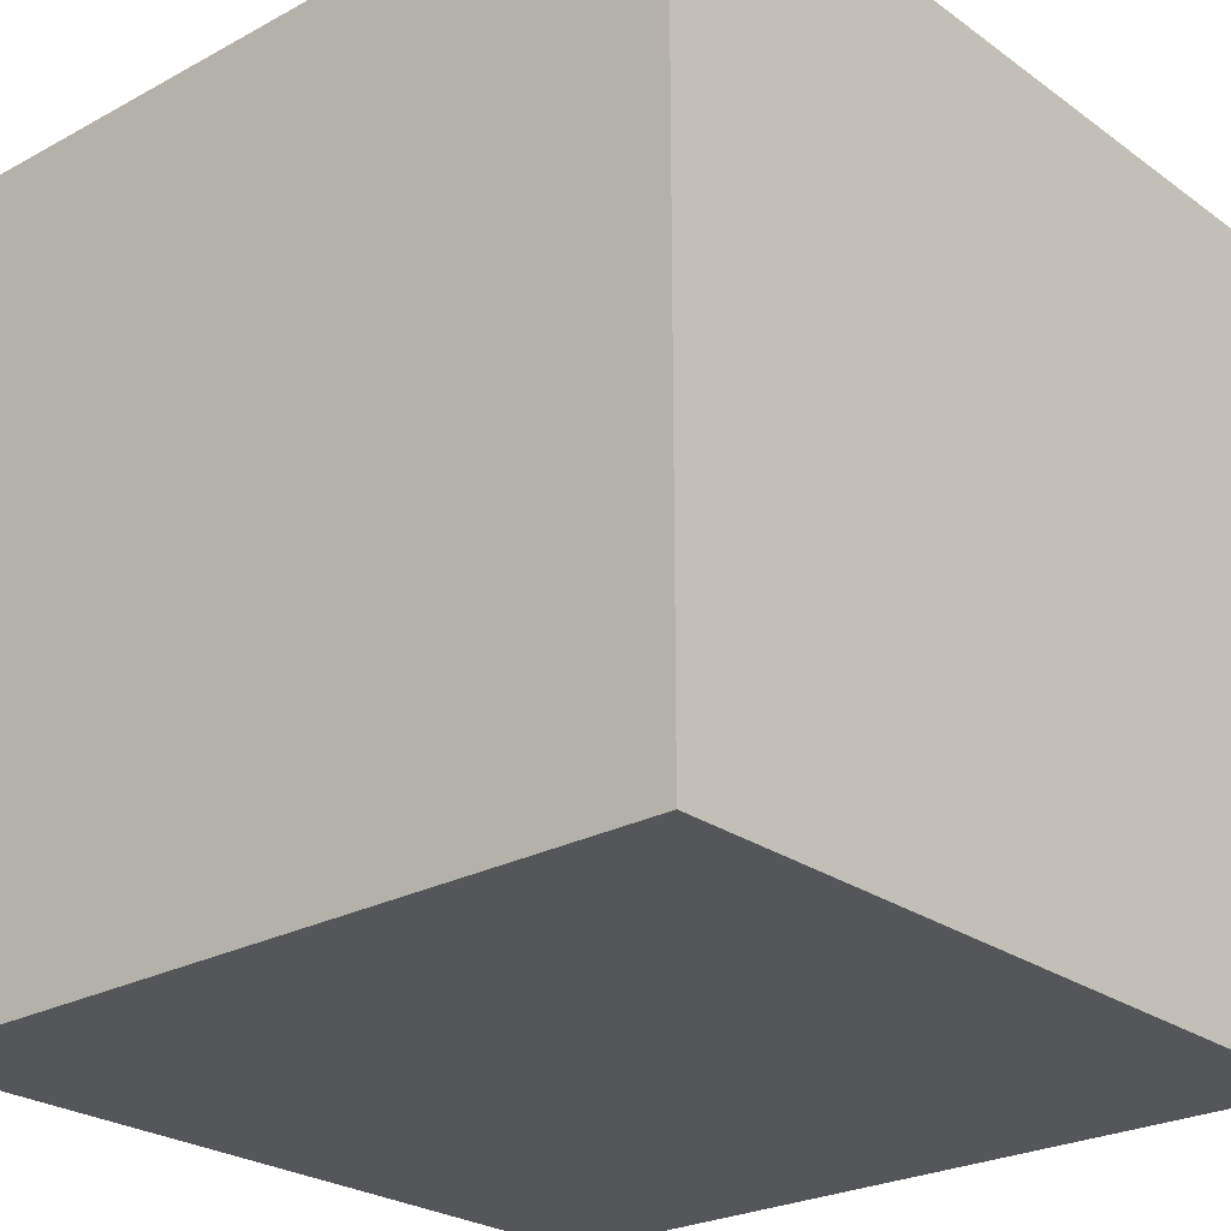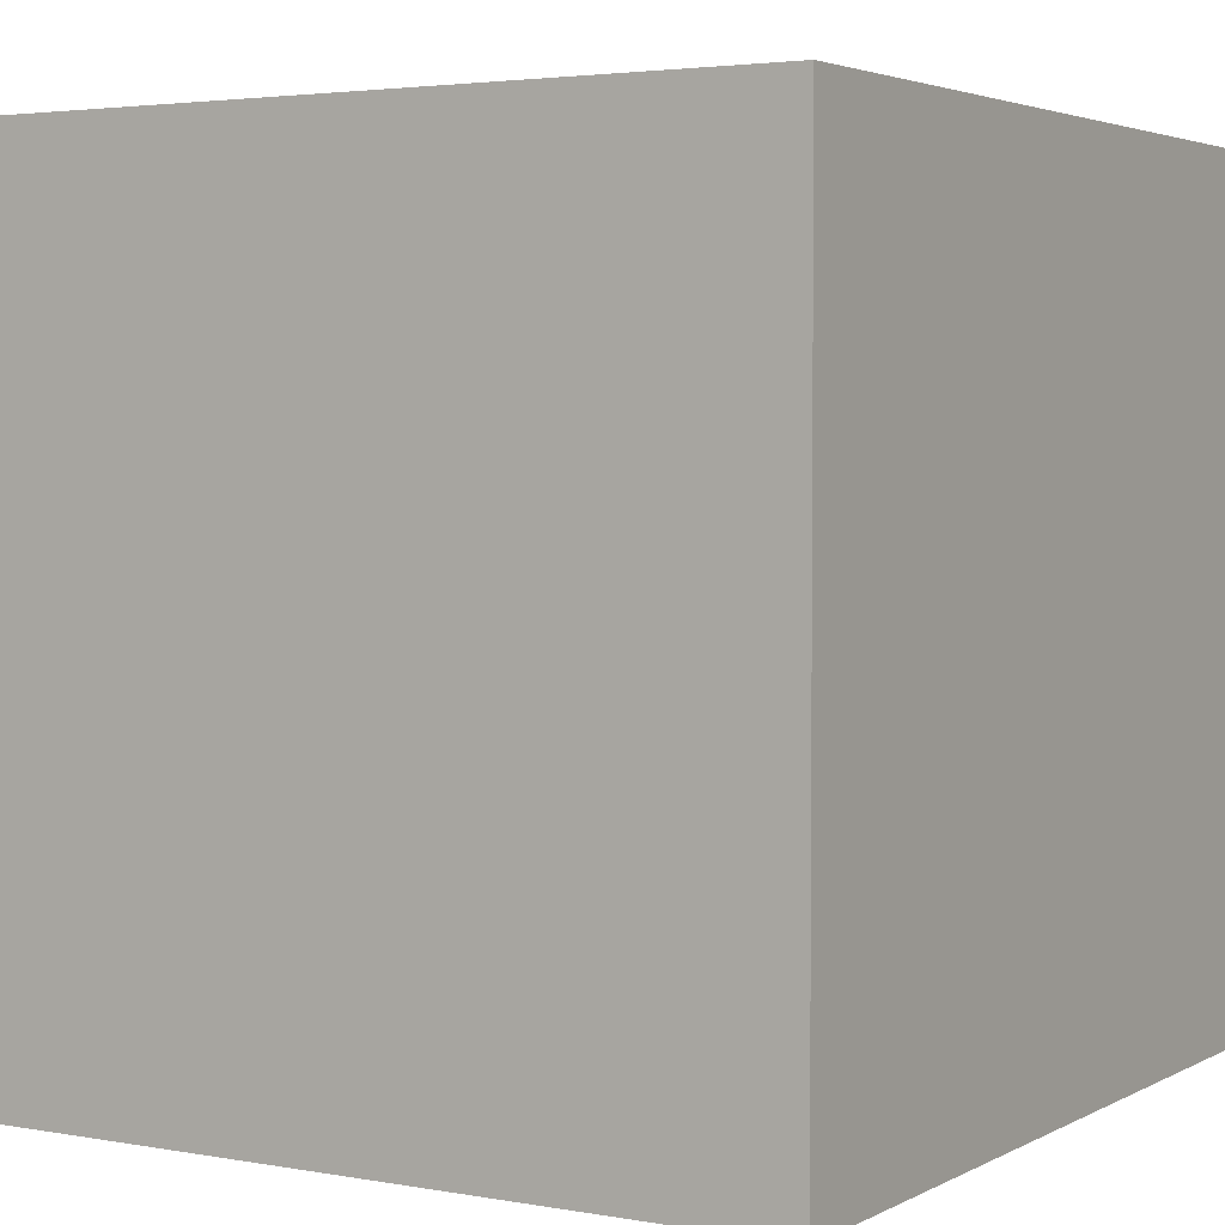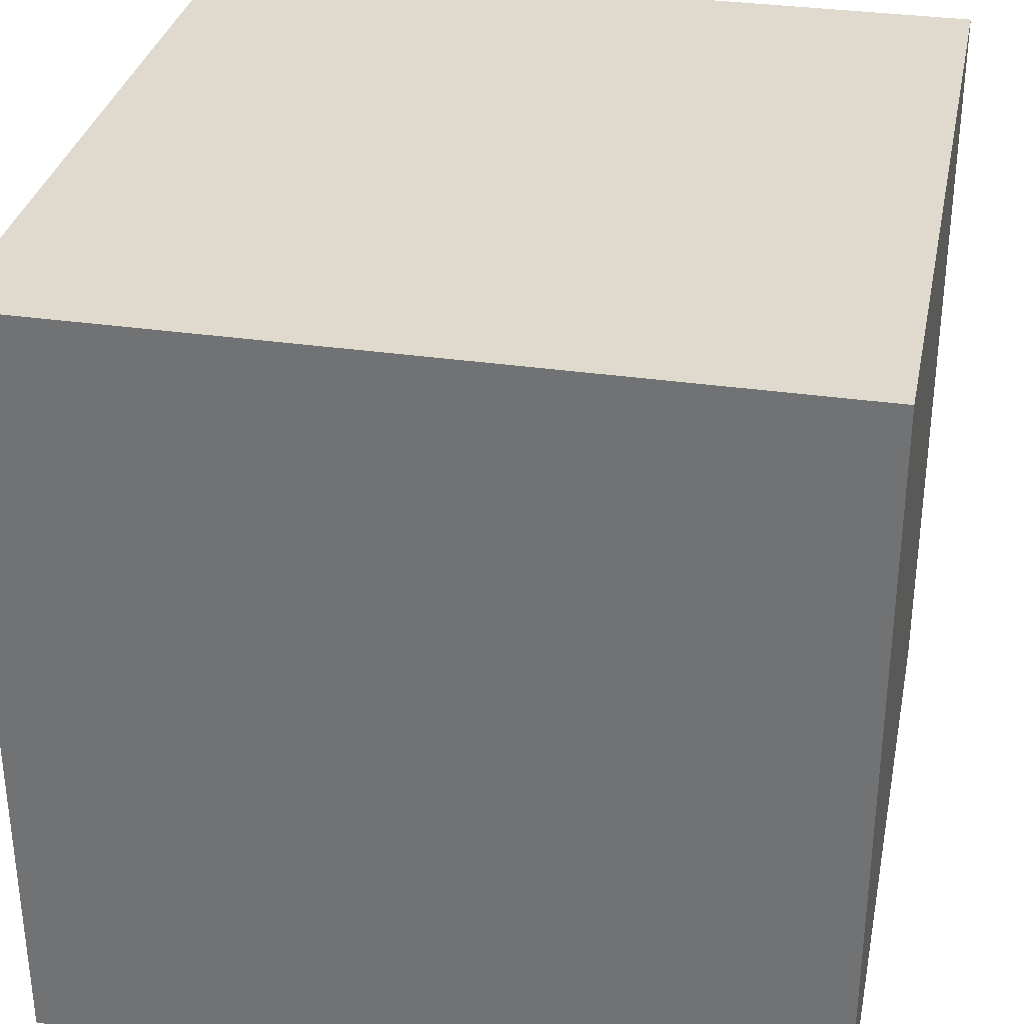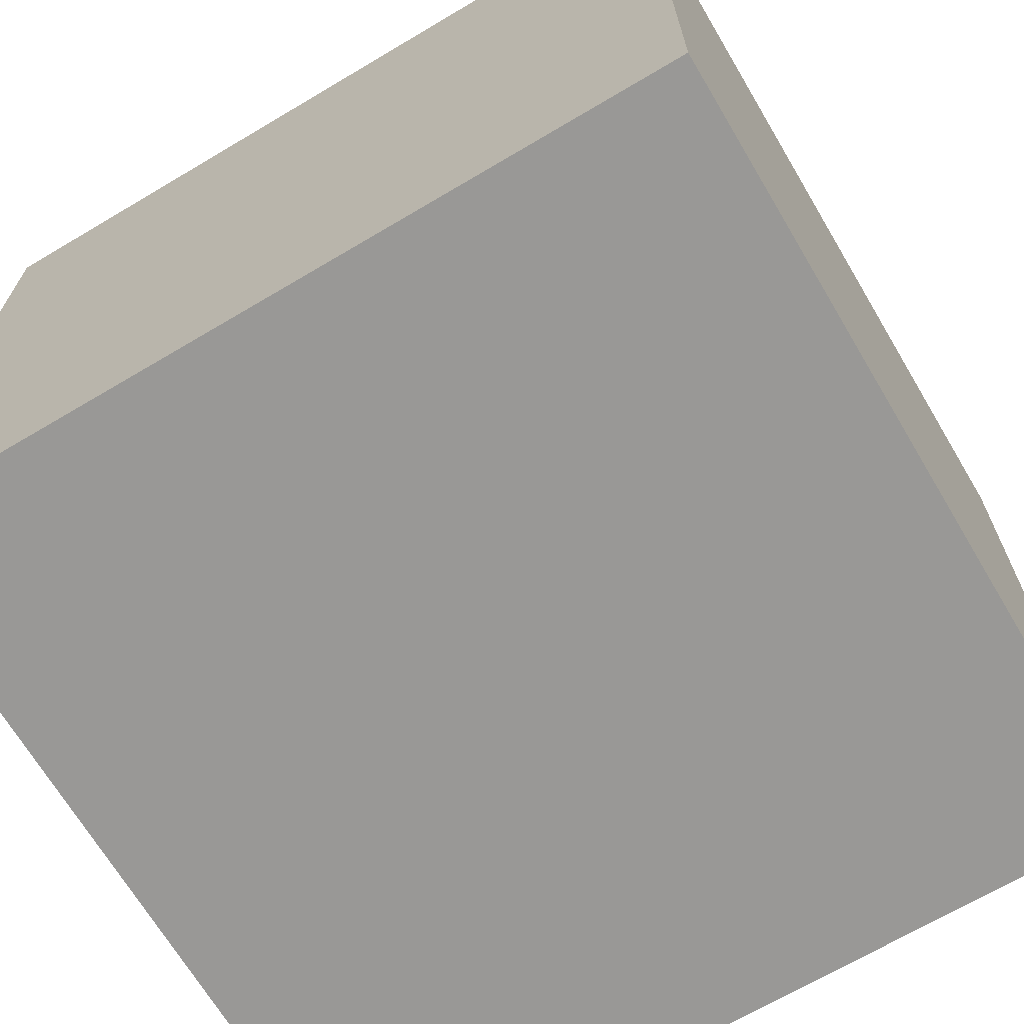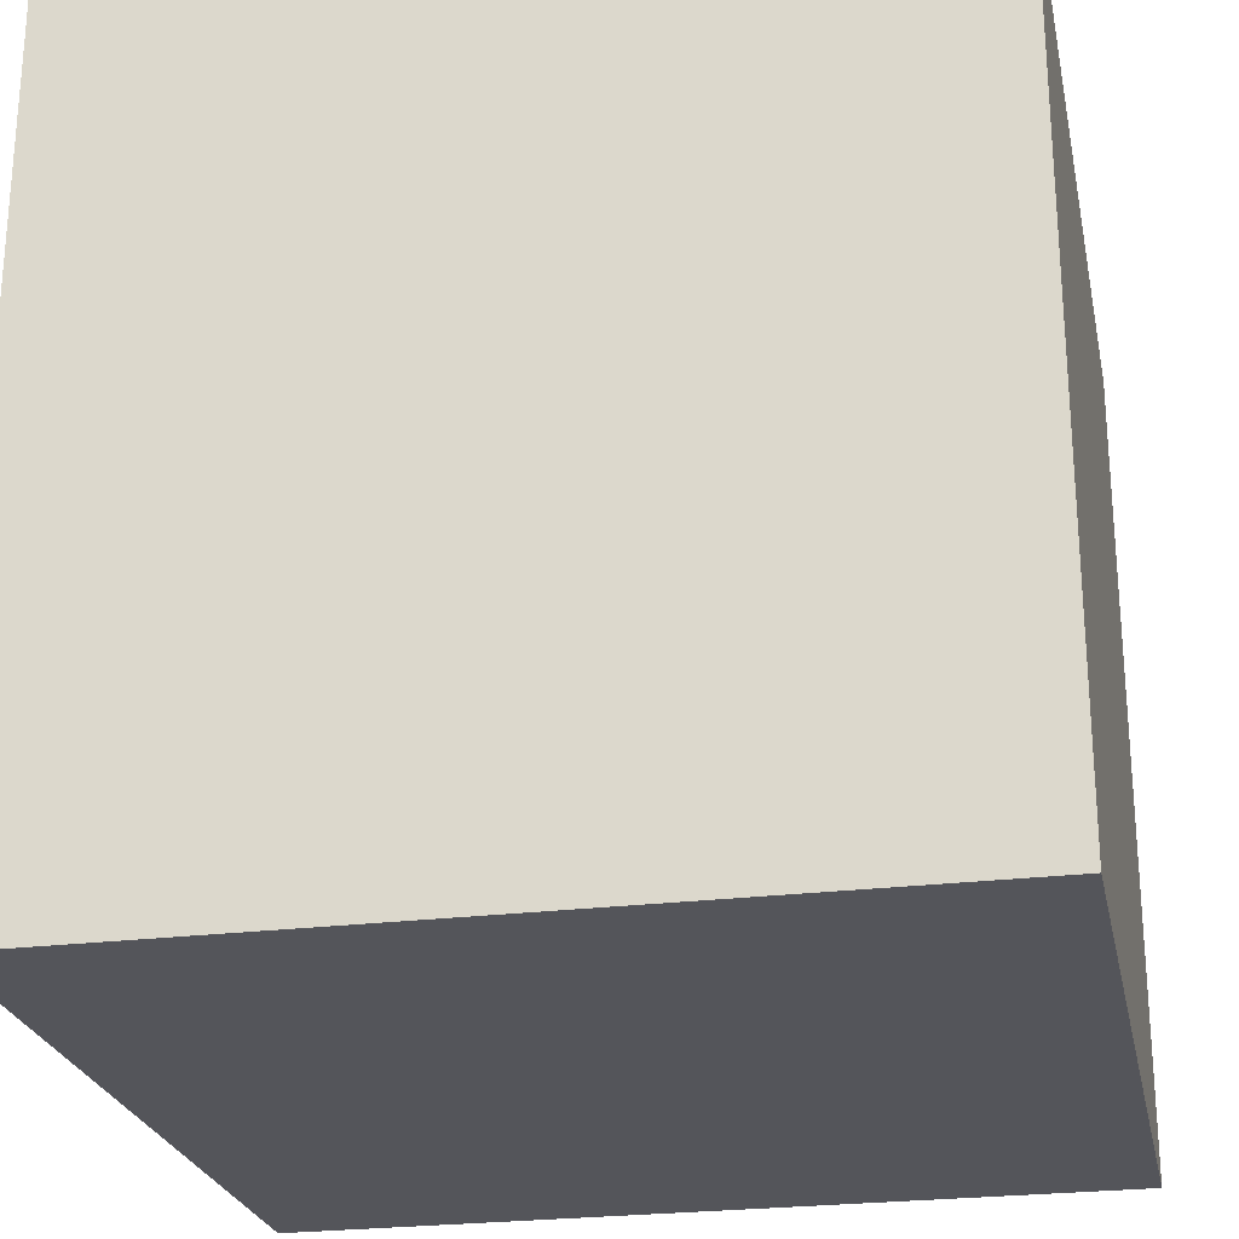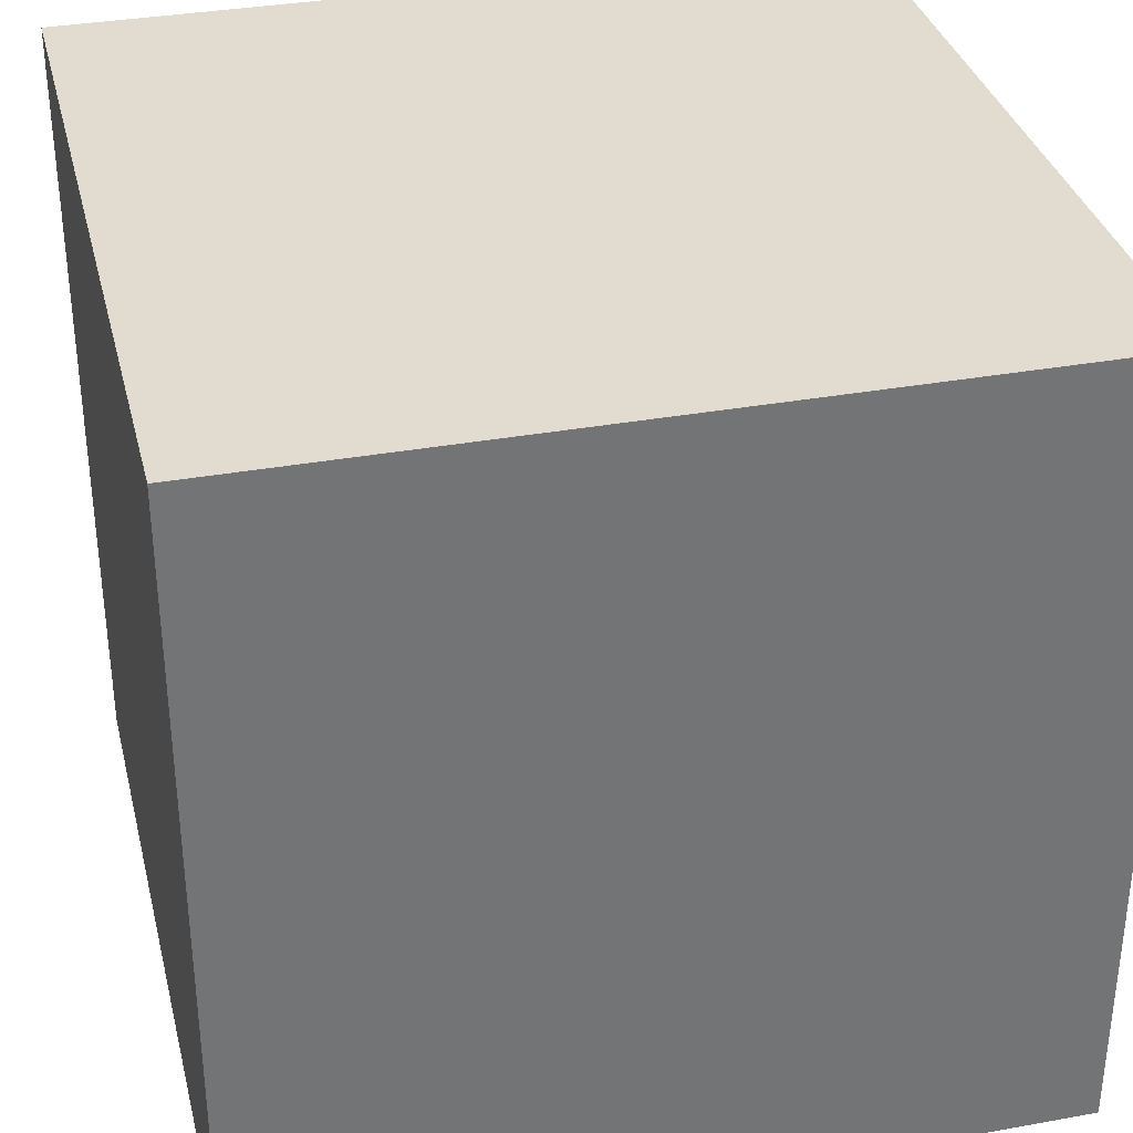
<metadata>
{"format":"obj","ext":"obj","renderer":"f3d","projection":"perspective","resolution":1024,"background":"white","views":[{"elev":-25.2,"azim":-138.9,"up":"+Y"},{"elev":3.3,"azim":-148.7,"up":"+Y"},{"elev":32.6,"azim":11.4,"up":"+Z"},{"elev":-68.6,"azim":120.7,"up":"+Z"},{"elev":-24.9,"azim":-168.5,"up":"+Z"},{"elev":34.3,"azim":166.3,"up":"+Y"}]}
</metadata>
<code>
o Cube
v 1 4.295 -1
v 1 4.295 1
v -1 4.295 1
v -1 4.295 -1
v 1 6.295 -1
v 1 6.295 1
v -1 6.295 1
v -1 6.295 -1
f 1 2 4
f 5 8 6
f 1 5 2
f 2 6 3
f 3 7 4
f 5 1 8
f 2 3 4
f 8 7 6
f 5 6 2
f 6 7 3
f 7 8 4
f 1 4 8

</code>
